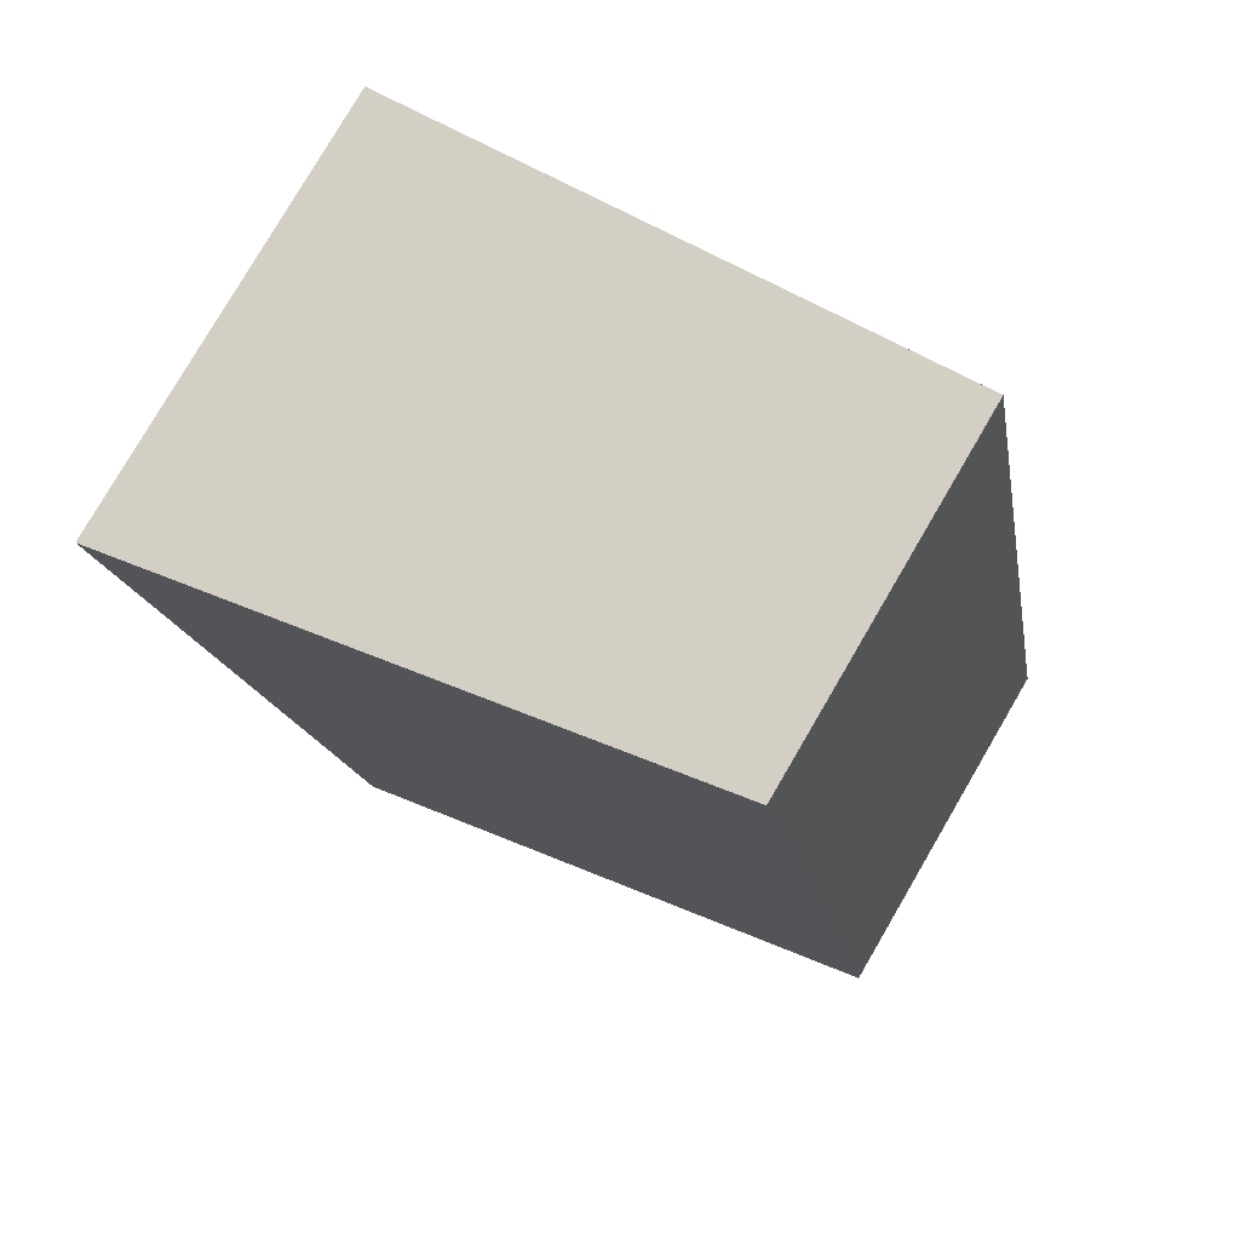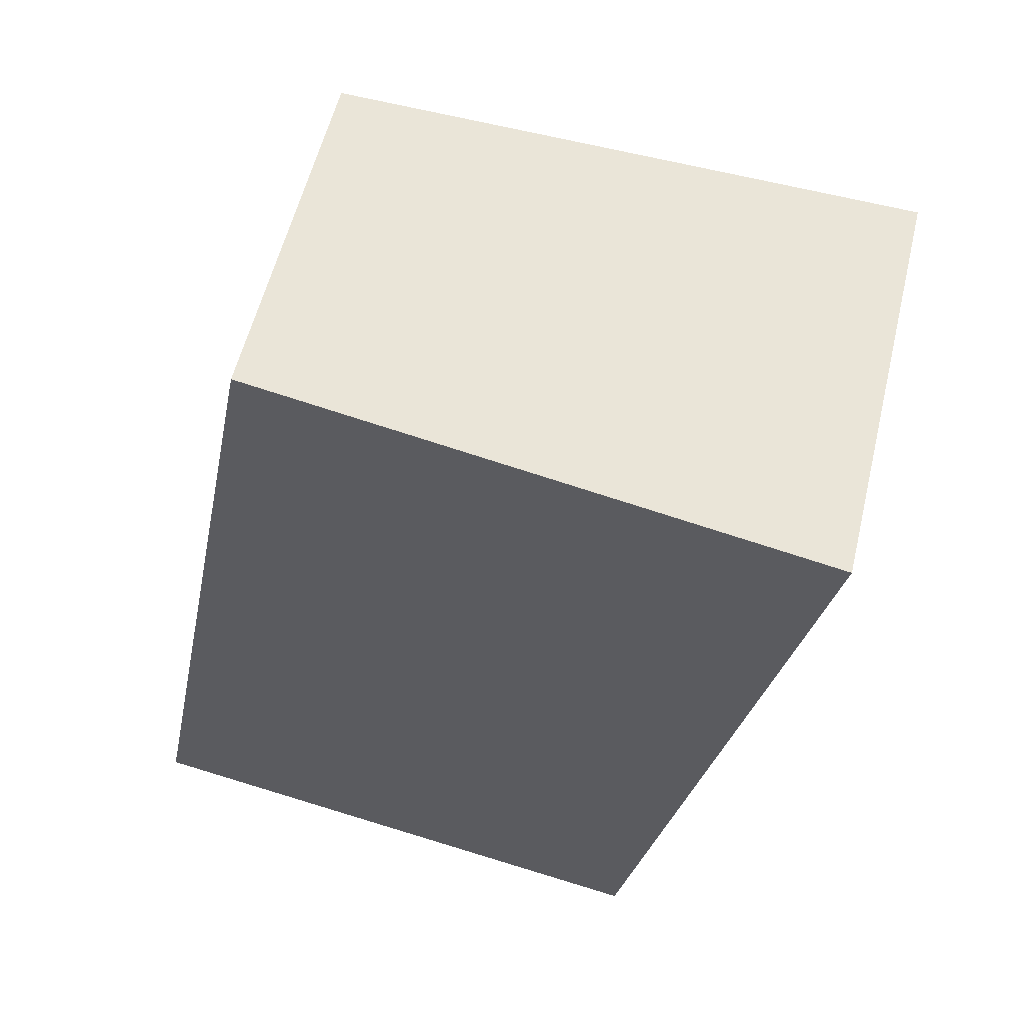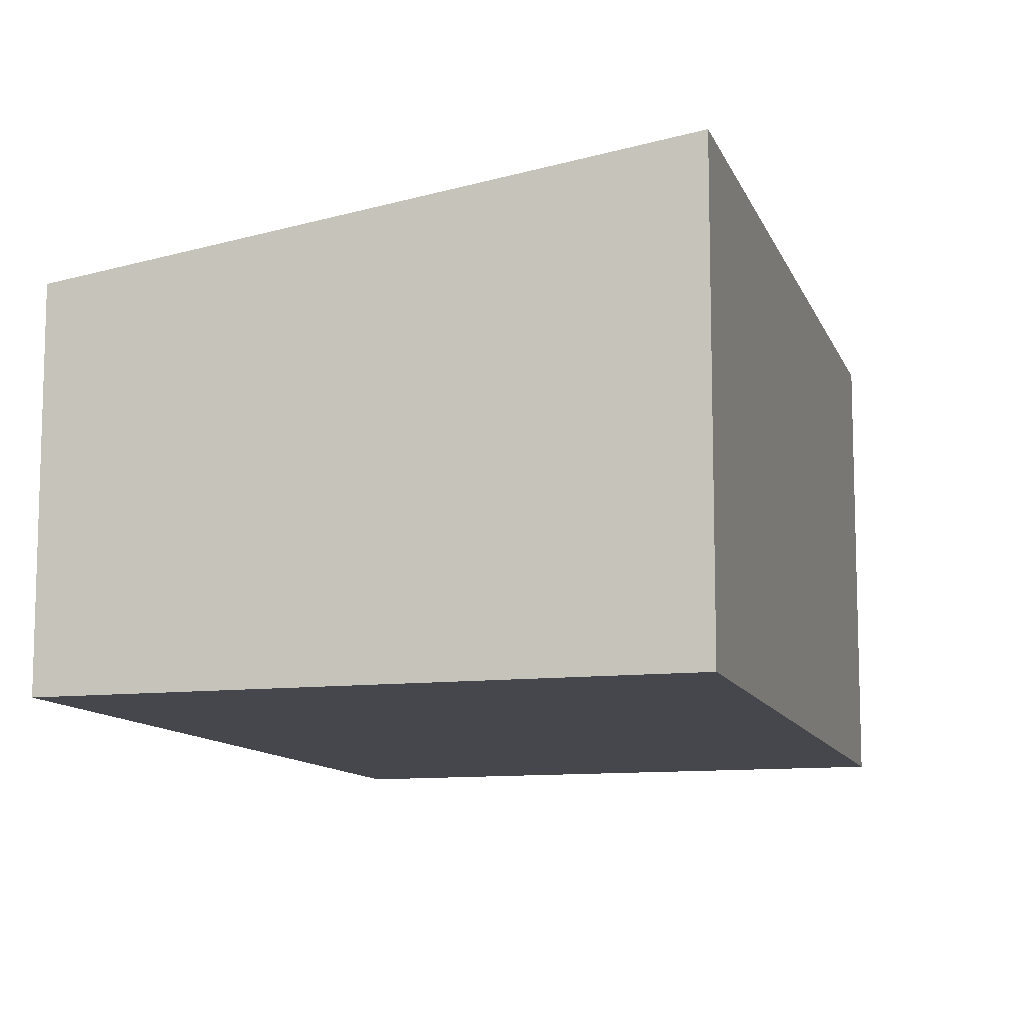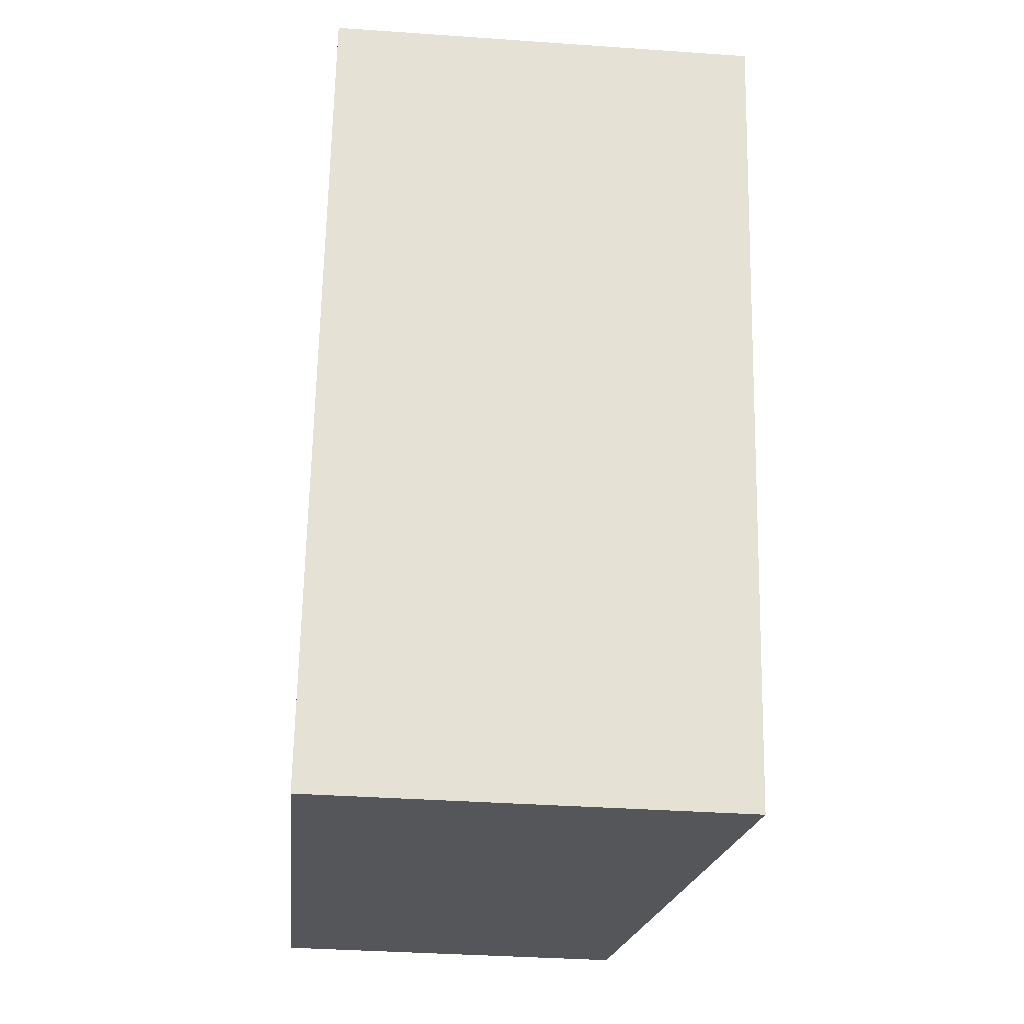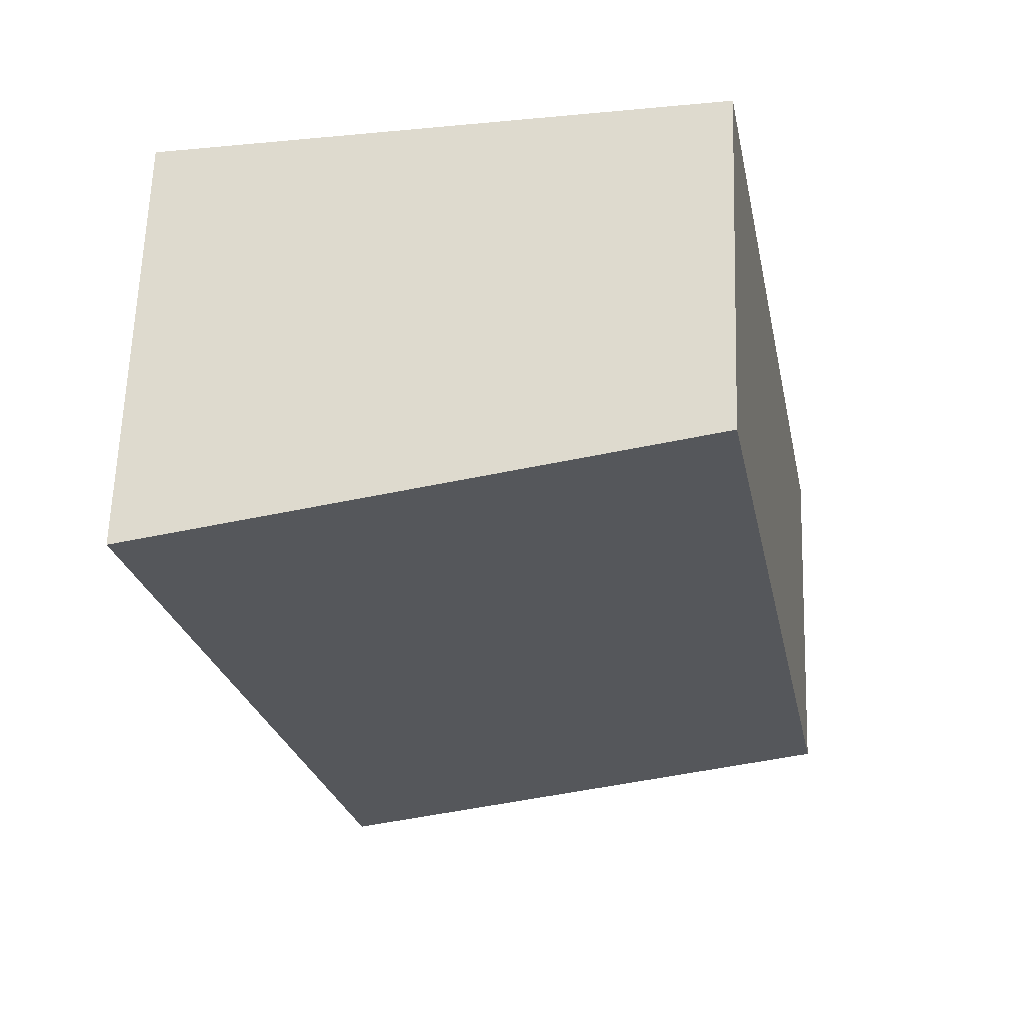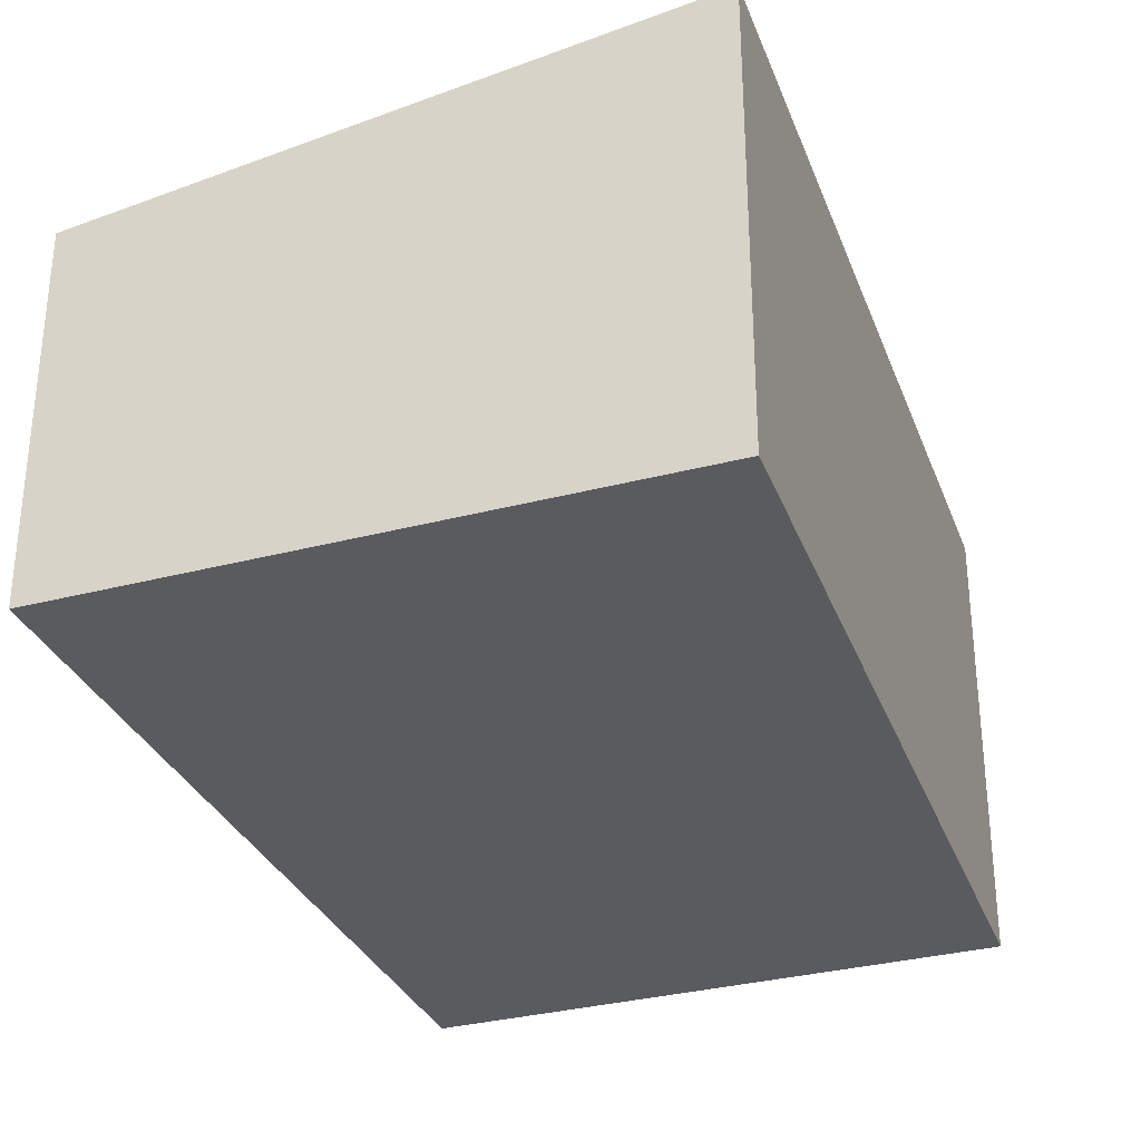
<metadata>
{"format":"obj","ext":"obj","renderer":"f3d","projection":"perspective","resolution":1024,"background":"white","views":[{"elev":79.6,"azim":-149.7,"up":"+Z"},{"elev":56.8,"azim":13.5,"up":"+Z"},{"elev":-10.9,"azim":28.0,"up":"+Y"},{"elev":-36.6,"azim":84.8,"up":"+Z"},{"elev":64.1,"azim":-178.1,"up":"+Z"},{"elev":-32.2,"azim":31.3,"up":"+Y"}]}
</metadata>
<code>
v  3.902 3.111 -0.765
v  1.154 2.544 5.891
v  5.222 3.111 5.094
v  0 2.567 1.572e-16
v  3.902 4.684e-17 -0.765
v  0 0 0
v  1.154 -3.607e-16 5.891
v  5.222 -3.119e-16 5.094
g defaultobject
f 1 2 3
f 2 1 4
f 5 4 1
f 4 5 6
f 6 2 4
f 2 6 7
f 2 8 3
f 8 2 7
f 8 1 3
f 1 8 5
f 5 7 6
f 7 5 8

</code>
